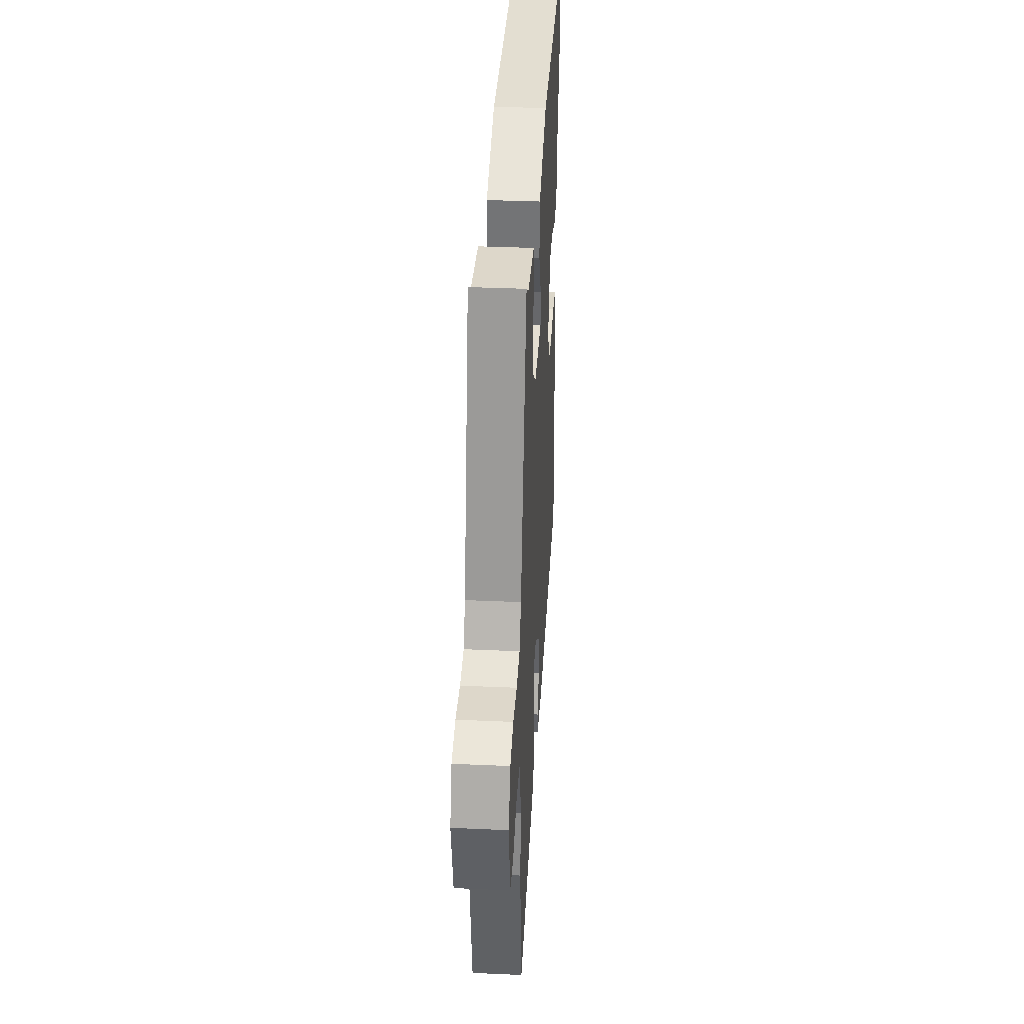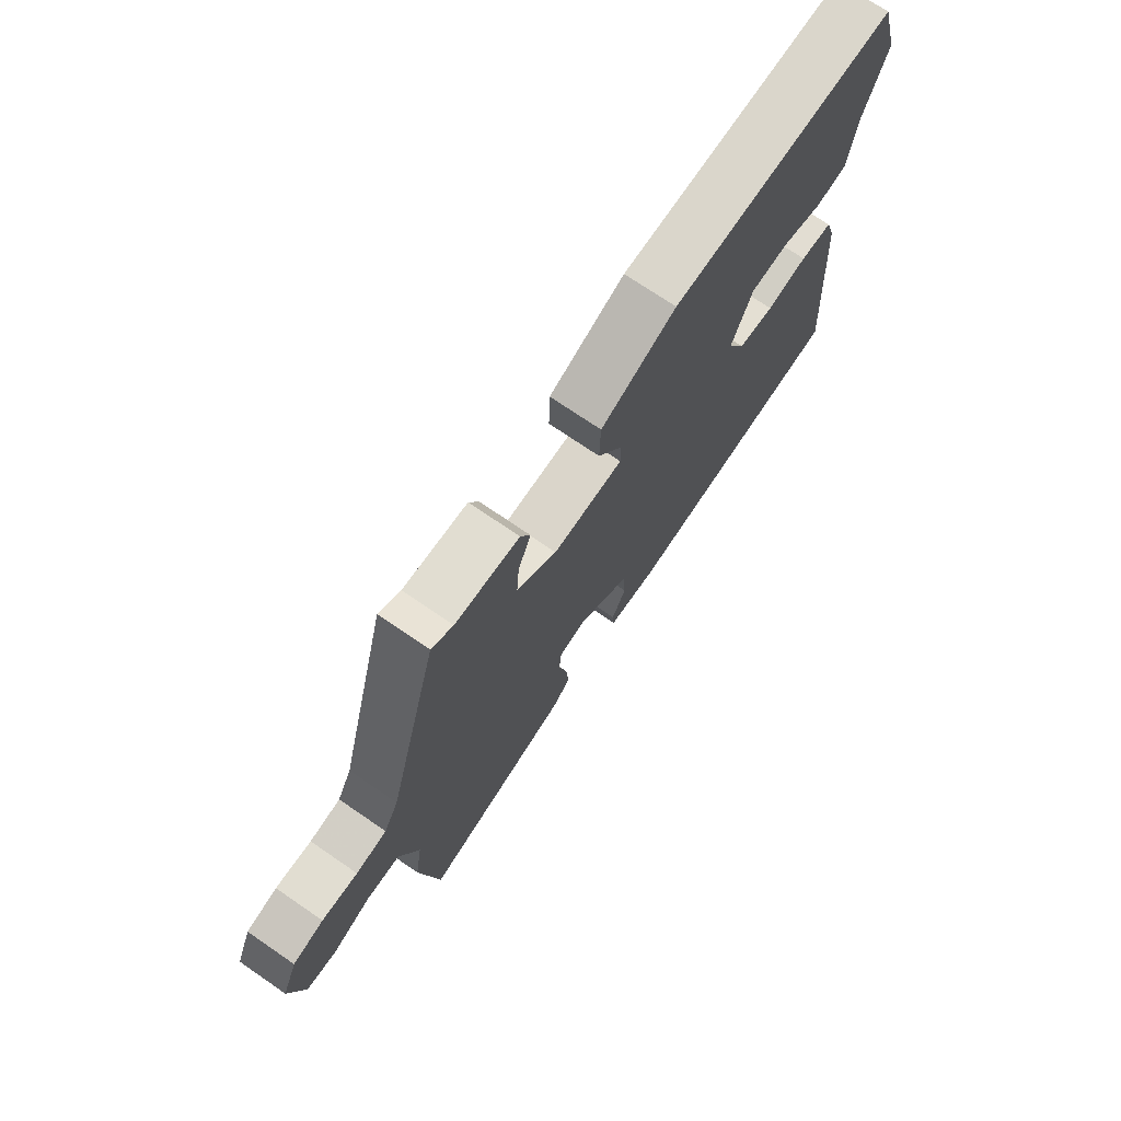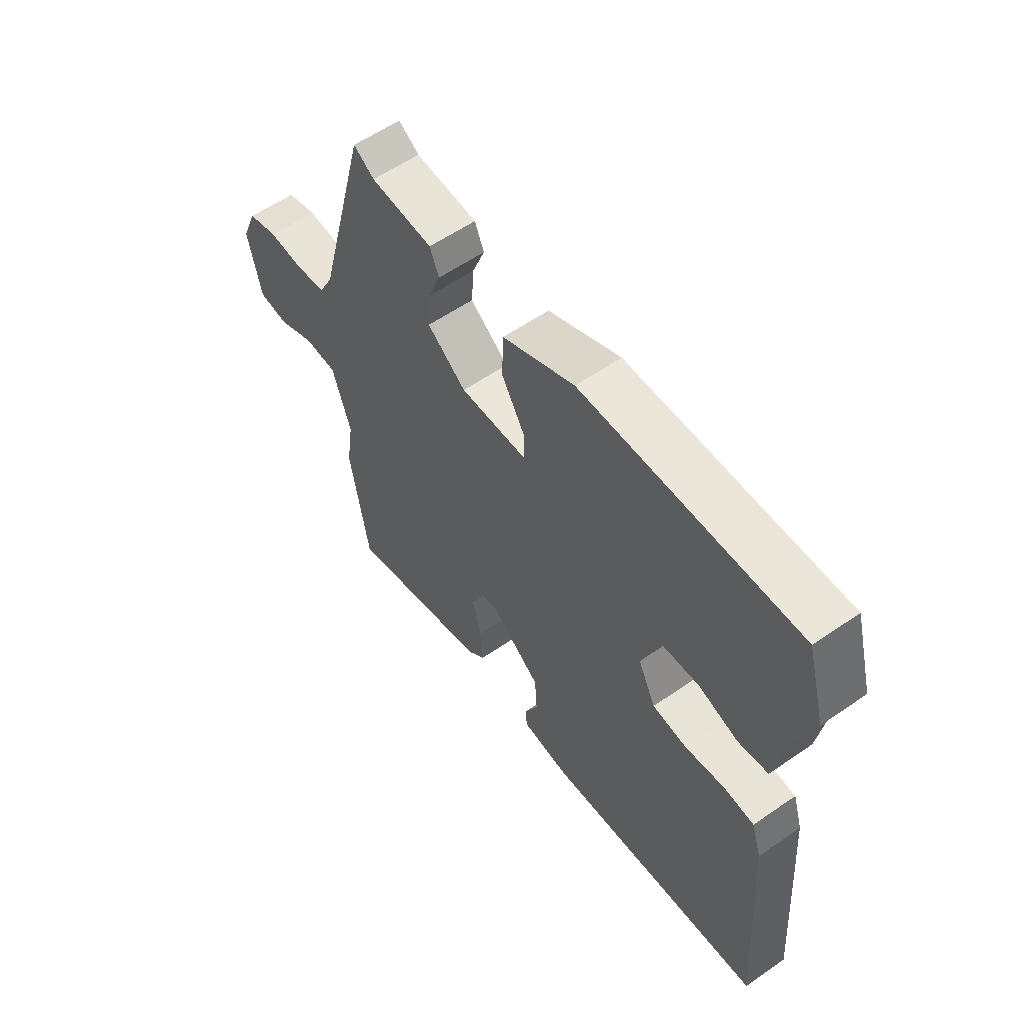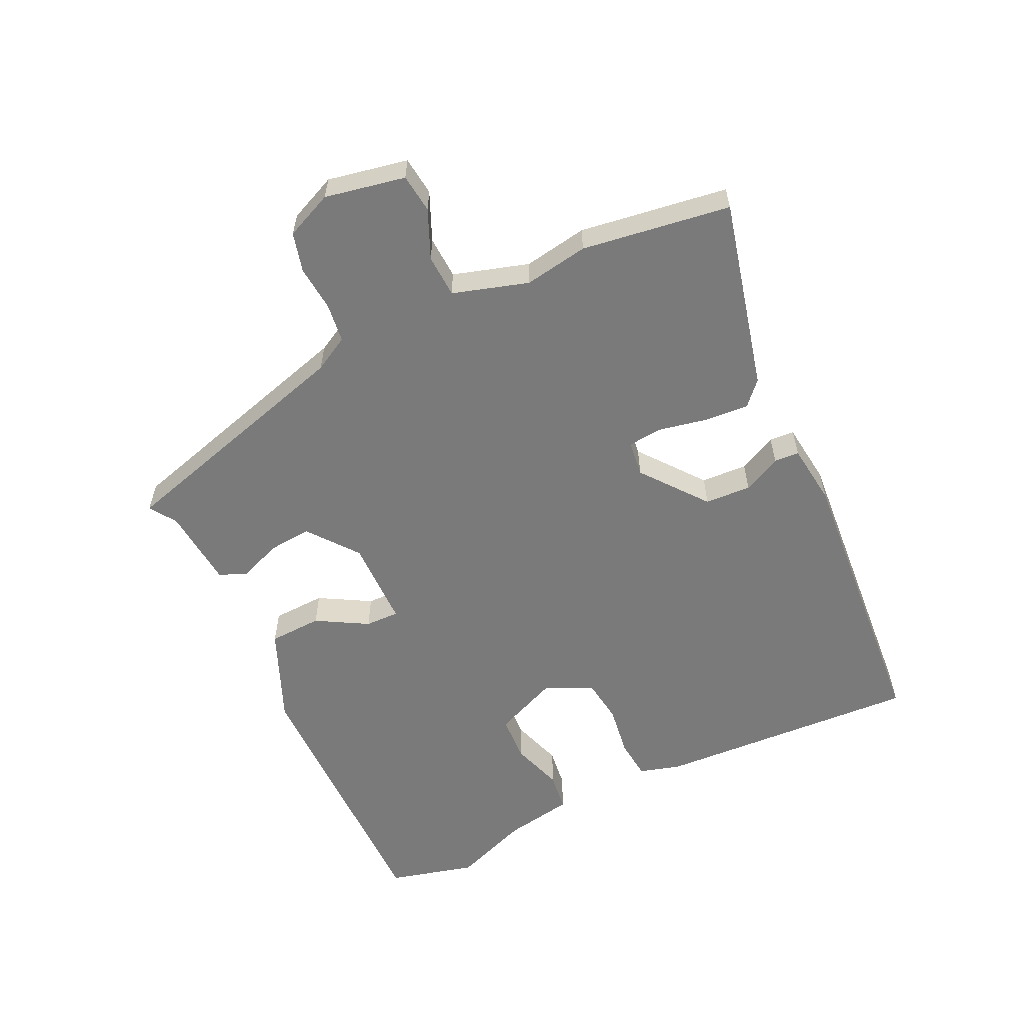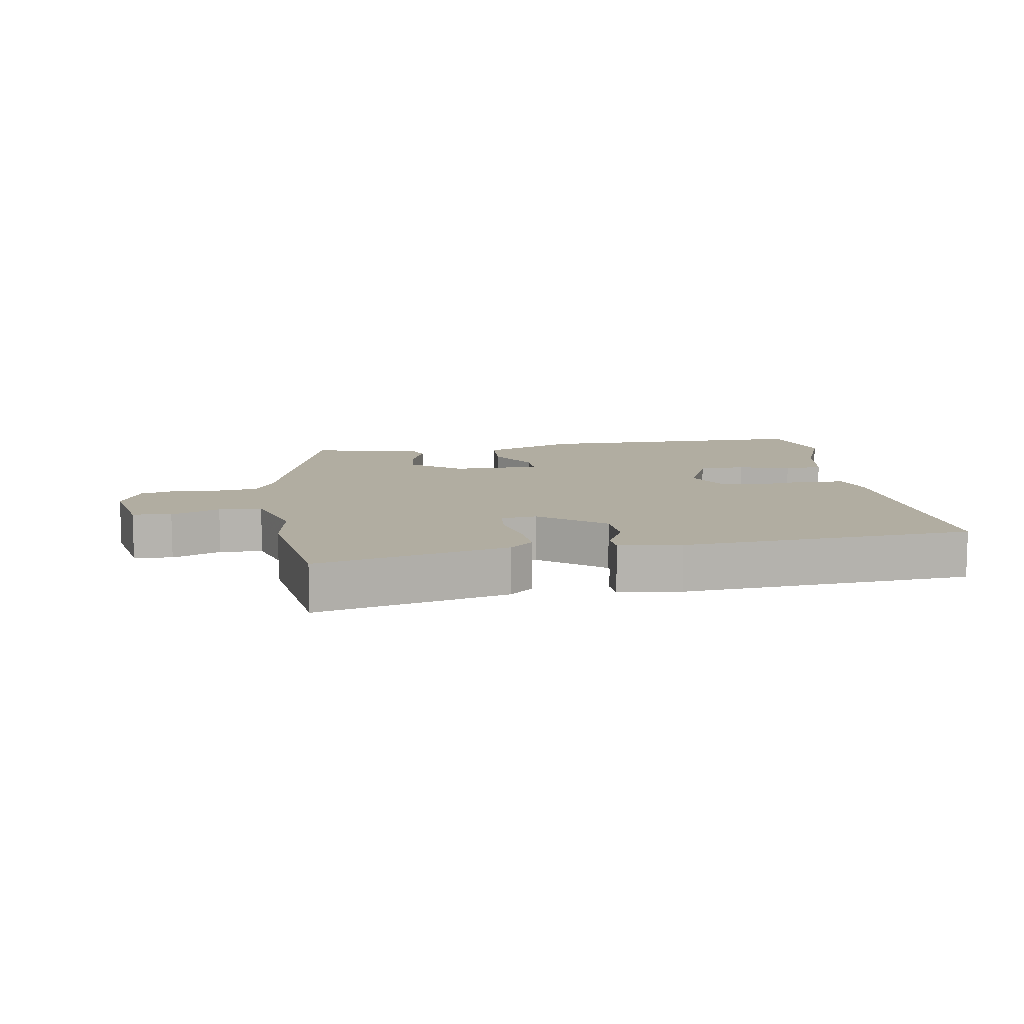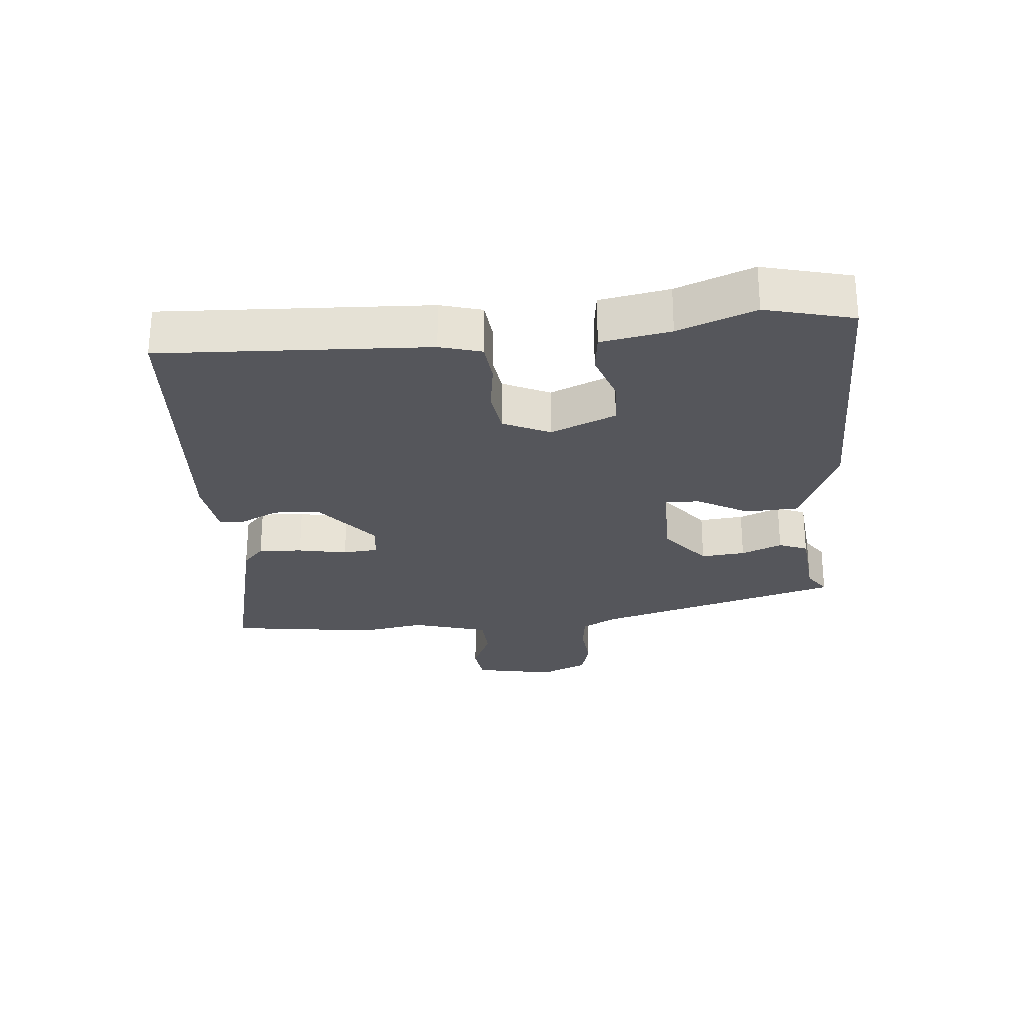
<metadata>
{"format":"obj","ext":"obj","renderer":"f3d","projection":"perspective","resolution":1024,"background":"white","views":[{"elev":34.9,"azim":93.4,"up":"+Z"},{"elev":72.7,"azim":124.4,"up":"+Z"},{"elev":57.9,"azim":-125.7,"up":"+Z"},{"elev":-58.1,"azim":116.5,"up":"+Y"},{"elev":10.3,"azim":172.2,"up":"+Y"},{"elev":-26.3,"azim":-83.4,"up":"+Y"}]}
</metadata>
<code>
v -0.511 0.07 -0.468
v -0.481 0.07 -0.056
v -0.461 0.07 0.008
v -0.398 0.07 0.013
v -0.318 0.07 0
v -0.248 0.07 0.008
v -0.212 0.07 0.08
v -0.253 0.07 0.182
v -0.326 0.07 0.187
v -0.407 0.07 0.162
v -0.468 0.07 0.171
v -0.485 0.07 0.279
v -0.528 0.07 0.399
v -0.49 0.07 0.534
v -0.051 0.07 0.524
v 0.096 0.07 0.459
v 0.098 0.07 0.376
v 0.051 0.07 0.297
v 0.049 0.07 0.244
v 0.187 0.07 0.24
v 0.266 0.07 0.299
v 0.261 0.07 0.368
v 0.236 0.07 0.432
v 0.255 0.07 0.476
v 0.381 0.07 0.485
v 0.423 0.07 0.512
v 0.526 0.07 0.124
v 0.555 0.07 0.069
v 0.616 0.07 0.06
v 0.687 0.07 0.065
v 0.748 0.07 0.048
v 0.779 0.07 -0.026
v 0.752 0.07 -0.151
v 0.691 0.07 -0.157
v 0.616 0.07 -0.123
v 0.549 0.07 -0.125
v 0.511 0.07 -0.242
v 0.526 0.07 -0.342
v 0.488 0.07 -0.573
v 0.192 0.07 -0.495
v 0.156 0.07 -0.461
v 0.162 0.07 -0.393
v 0.179 0.07 -0.317
v 0.175 0.07 -0.262
v 0.119 0.07 -0.254
v 0.017 0.07 -0.331
v 0.012 0.07 -0.403
v 0.04 0.07 -0.463
v 0.037 0.07 -0.502
v -0.06 0.07 -0.512
v -0.511 0 -0.468
v -0.481 0 -0.056
v -0.461 0 0.008
v -0.398 0 0.013
v -0.318 0 0
v -0.248 0 0.008
v -0.212 0 0.08
v -0.253 0 0.182
v -0.326 0 0.187
v -0.407 0 0.162
v -0.468 0 0.171
v -0.485 0 0.279
v -0.528 0 0.399
v -0.49 0 0.534
v -0.051 0 0.524
v 0.096 0 0.459
v 0.098 0 0.376
v 0.051 0 0.297
v 0.049 0 0.244
v 0.187 0 0.24
v 0.266 0 0.299
v 0.261 0 0.368
v 0.236 0 0.432
v 0.255 0 0.476
v 0.381 0 0.485
v 0.423 0 0.512
v 0.526 0 0.124
v 0.555 0 0.069
v 0.616 0 0.06
v 0.687 0 0.065
v 0.748 0 0.048
v 0.779 0 -0.026
v 0.752 0 -0.151
v 0.691 0 -0.157
v 0.616 0 -0.123
v 0.549 0 -0.125
v 0.511 0 -0.242
v 0.526 0 -0.342
v 0.488 0 -0.573
v 0.192 0 -0.495
v 0.156 0 -0.461
v 0.162 0 -0.393
v 0.179 0 -0.317
v 0.175 0 -0.262
v 0.119 0 -0.254
v 0.017 0 -0.331
v 0.012 0 -0.403
v 0.04 0 -0.463
v 0.037 0 -0.502
v -0.06 0 -0.512
f 3 4 5
f 2 3 5
f 1 2 5
f 50 1 5
f 49 50 5
f 48 49 5
f 47 48 5
f 46 47 5 6
f 45 46 6 7
f 44 45 7 8
f 41 42 43
f 40 41 43
f 39 40 43
f 38 39 43
f 37 38 43
f 36 37 43 44
f 33 34 35
f 32 33 35
f 31 32 35
f 30 31 35
f 29 30 35
f 28 29 35 36
f 36 44 8
f 28 36 8
f 27 28 8
f 22 23 24 25
f 25 26 27
f 22 25 27
f 21 22 27
f 16 17 18
f 15 16 18
f 14 15 18
f 13 14 18
f 12 13 18
f 12 18 19
f 9 10 11 12
f 8 9 12 19
f 27 8 19 20
f 20 21 27
f 55 54 53
f 55 53 52
f 55 52 51
f 55 51 100
f 55 100 99
f 55 99 98
f 55 98 97
f 56 55 97 96
f 57 56 96 95
f 58 57 95 94
f 93 92 91
f 93 91 90
f 93 90 89
f 93 89 88
f 93 88 87
f 94 93 87 86
f 85 84 83
f 85 83 82
f 85 82 81
f 85 81 80
f 85 80 79
f 86 85 79 78
f 58 94 86
f 58 86 78
f 58 78 77
f 75 74 73 72
f 77 76 75
f 77 75 72
f 77 72 71
f 68 67 66
f 68 66 65
f 68 65 64
f 68 64 63
f 68 63 62
f 69 68 62
f 62 61 60 59
f 69 62 59 58
f 70 69 58 77
f 77 71 70
f 1 51 52 2
f 2 52 53 3
f 3 53 54 4
f 4 54 55 5
f 5 55 56 6
f 6 56 57 7
f 7 57 58 8
f 8 58 59 9
f 9 59 60 10
f 10 60 61 11
f 11 61 62 12
f 12 62 63 13
f 13 63 64 14
f 14 64 65 15
f 15 65 66 16
f 16 66 67 17
f 17 67 68 18
f 18 68 69 19
f 19 69 70 20
f 20 70 71 21
f 21 71 72 22
f 22 72 73 23
f 23 73 74 24
f 24 74 75 25
f 25 75 76 26
f 26 76 77 27
f 27 77 78 28
f 28 78 79 29
f 29 79 80 30
f 30 80 81 31
f 31 81 82 32
f 32 82 83 33
f 33 83 84 34
f 34 84 85 35
f 35 85 86 36
f 36 86 87 37
f 37 87 88 38
f 38 88 89 39
f 39 89 90 40
f 40 90 91 41
f 41 91 92 42
f 42 92 93 43
f 43 93 94 44
f 44 94 95 45
f 45 95 96 46
f 46 96 97 47
f 47 97 98 48
f 48 98 99 49
f 49 99 100 50
f 50 100 51 1

</code>
